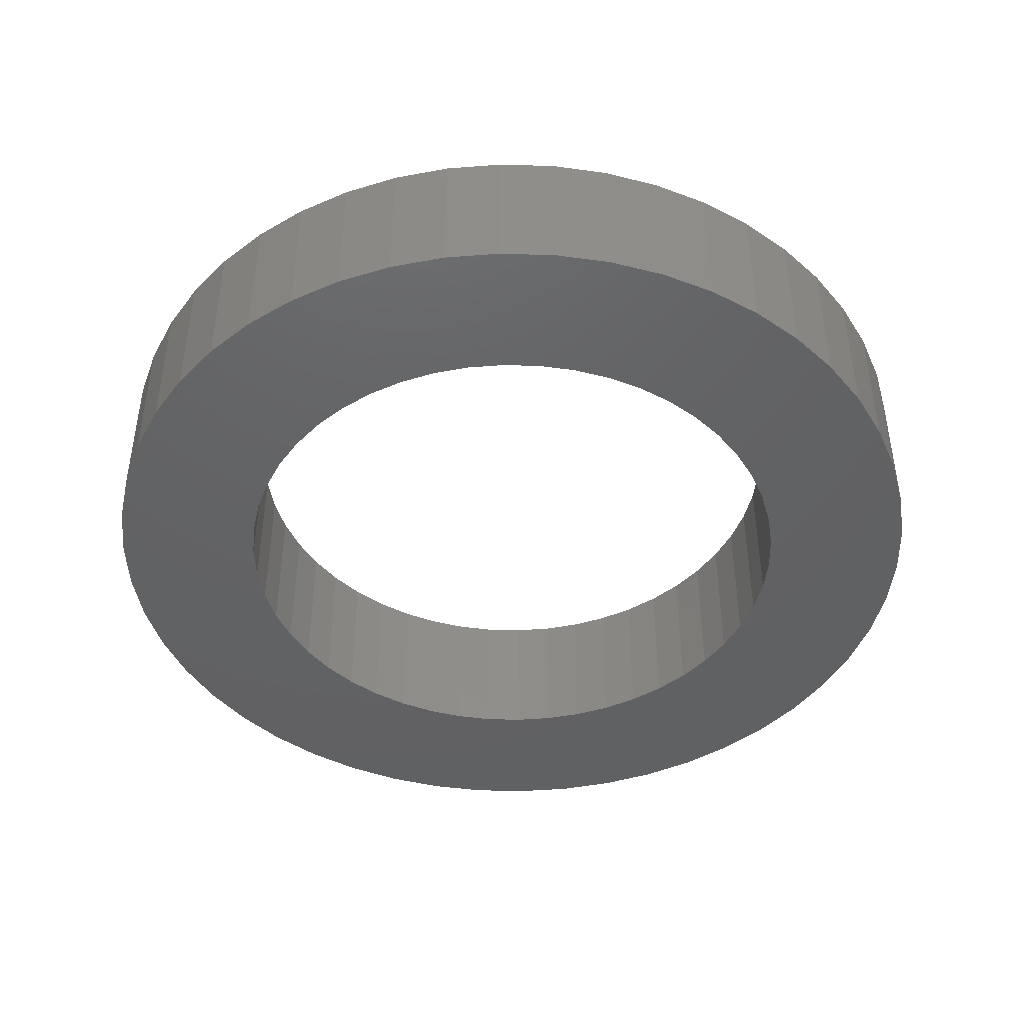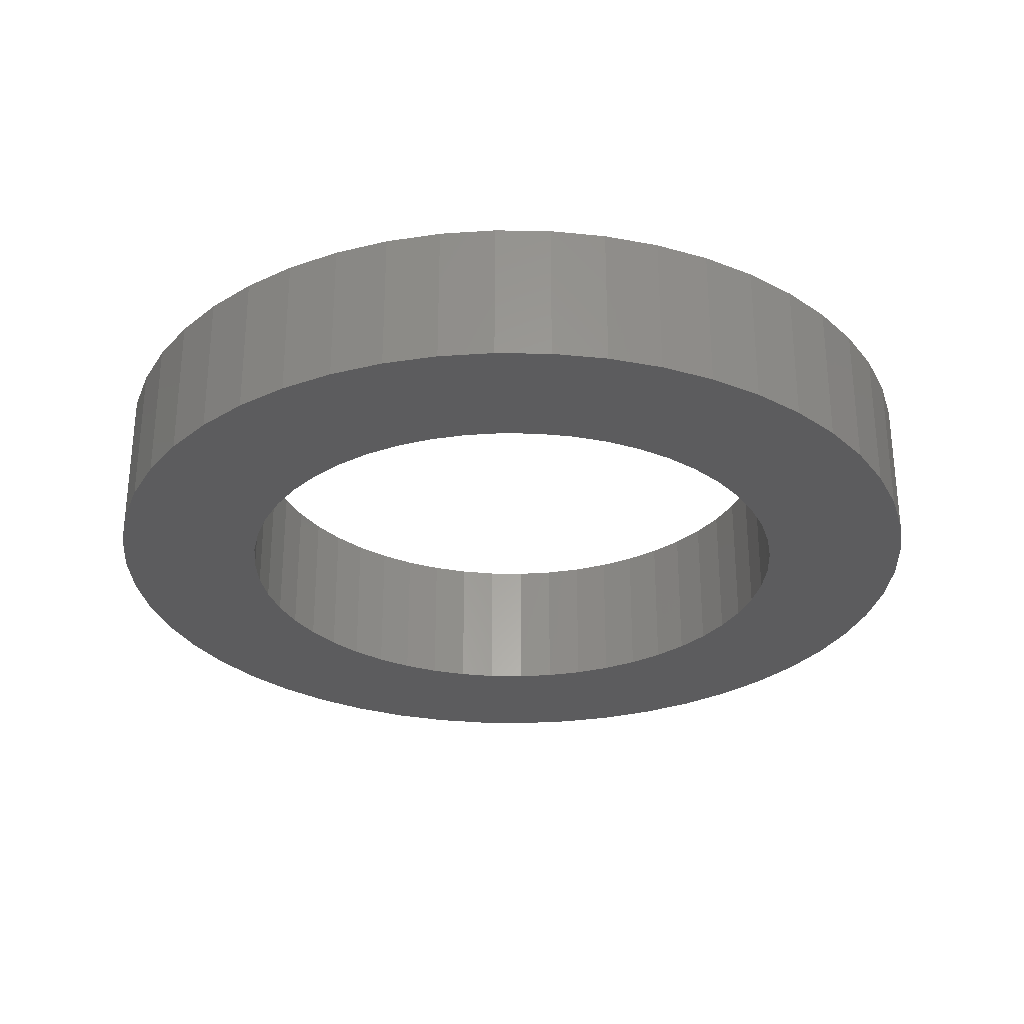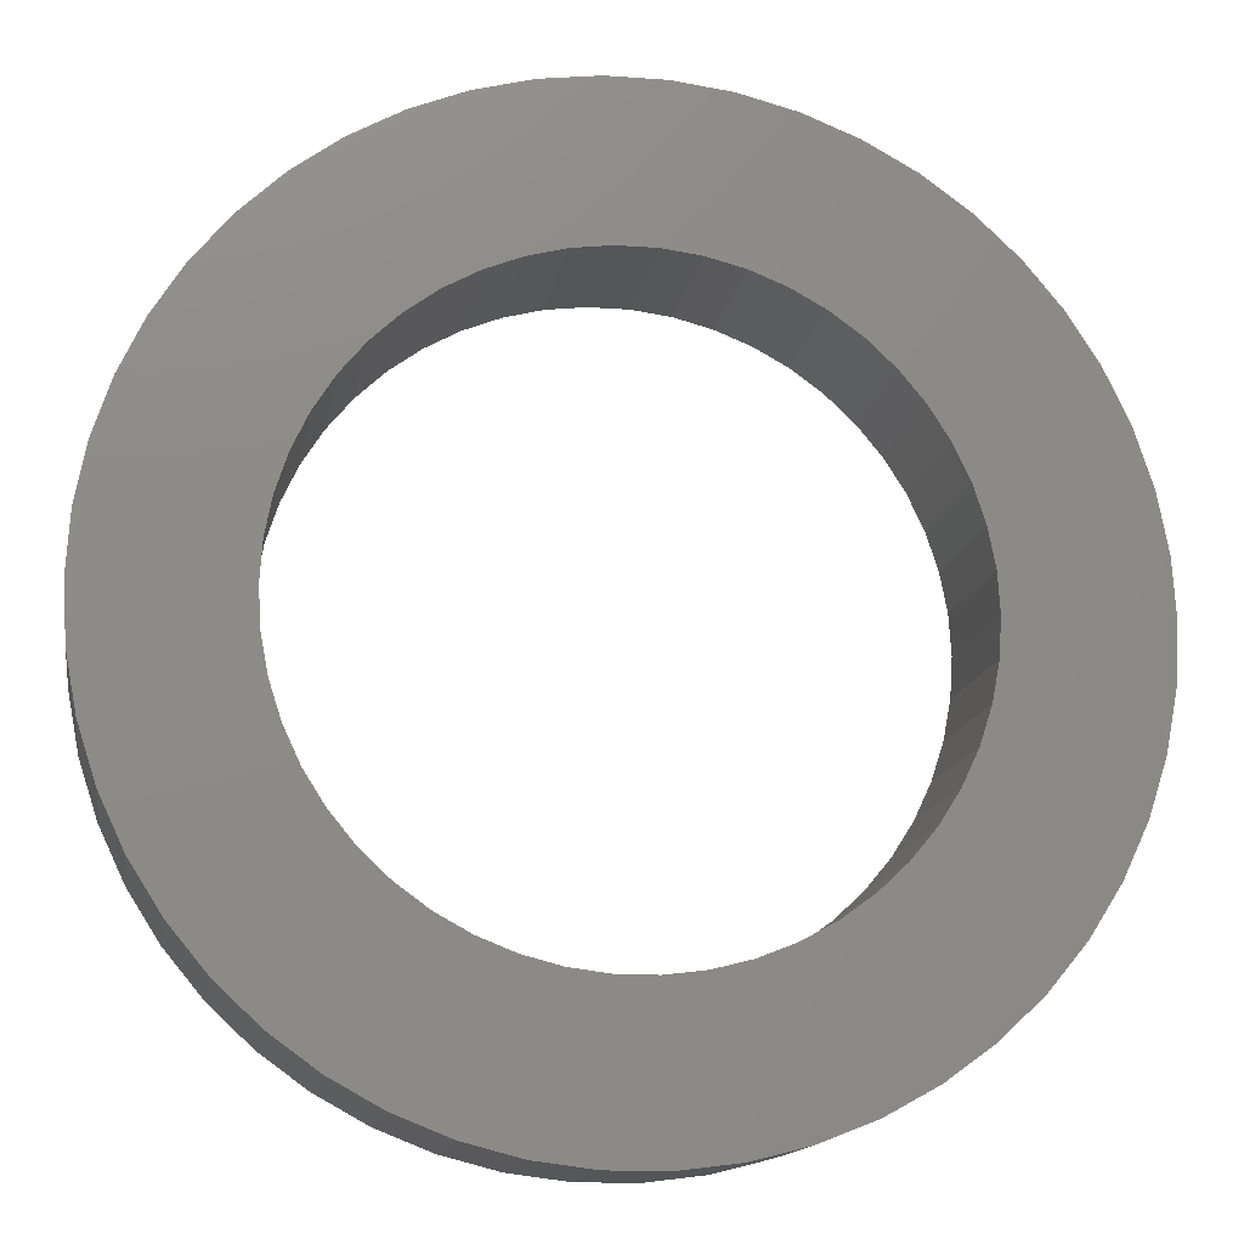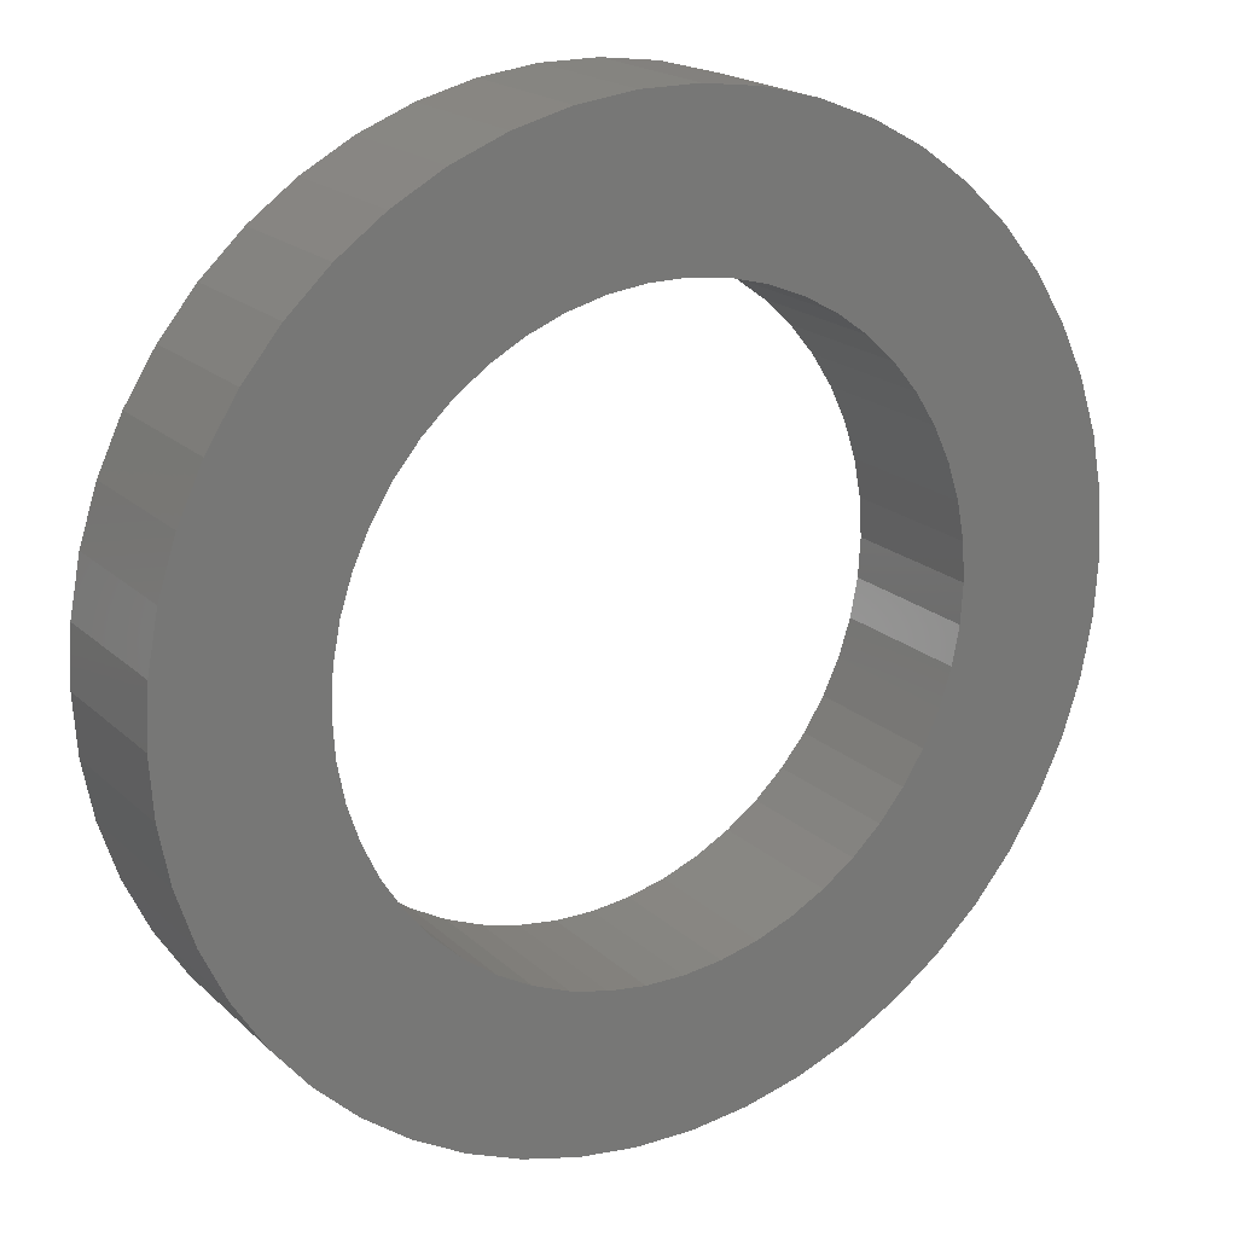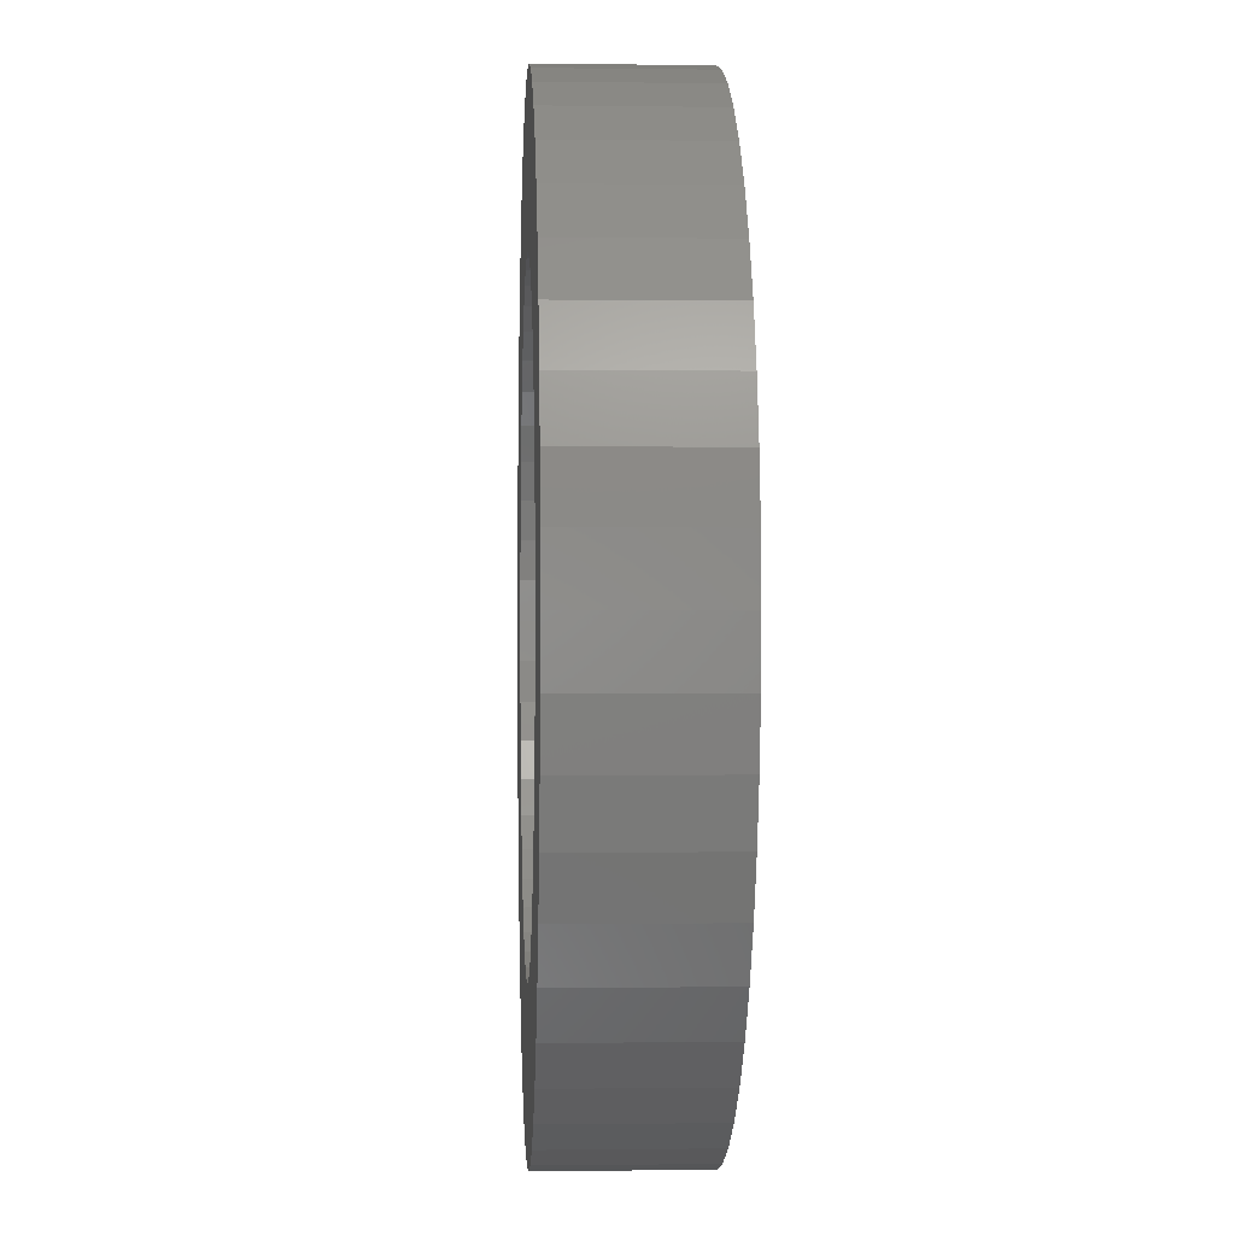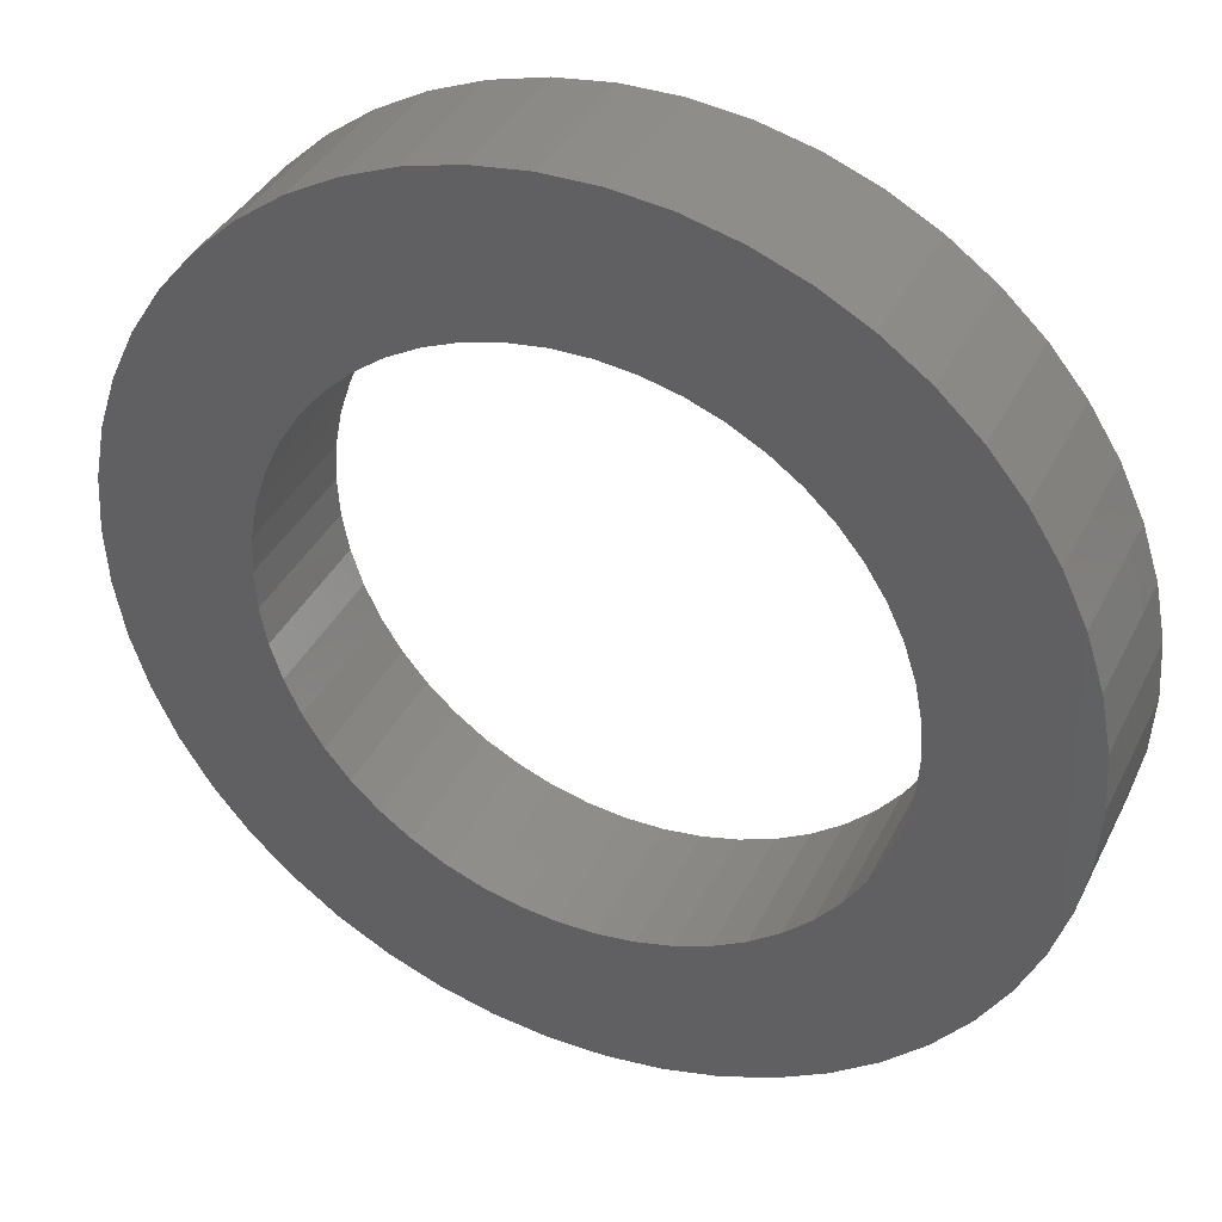
<metadata>
{"format":"stl","ext":"stl","renderer":"f3d","projection":"perspective","resolution":1024,"background":"white","views":[{"elev":-44.3,"azim":-9.2,"up":"+Z"},{"elev":-29.5,"azim":-37.4,"up":"+Z"},{"elev":-14.0,"azim":170.7,"up":"+Y"},{"elev":19.3,"azim":148.6,"up":"+Y"},{"elev":-0.6,"azim":-92.9,"up":"+Y"},{"elev":37.8,"azim":-156.0,"up":"+Y"}]}
</metadata>
<code>
# stl→obj: 200 verts, 400 faces
v 15 0 2.5
v 14.88 1.88 -2.5
v 14.88 1.88 2.5
v 15 0 -2.5
v -15 0 -2.5
v -14.88 1.88 2.5
v -14.88 1.88 -2.5
v -15 0 2.5
v 0.9419 14.97 -2.5
v -0.9419 14.97 2.5
v 0.9419 14.97 2.5
v -0.9419 14.97 -2.5
v -0.9419 -14.97 -2.5
v 0.9419 -14.97 2.5
v -0.9419 -14.97 2.5
v 0.9419 -14.97 -2.5
v 10.93 10.27 -2.5
v 9.561 11.56 2.5
v 10.93 10.27 2.5
v 9.561 11.56 -2.5
v -9.561 11.56 -2.5
v -10.93 10.27 2.5
v -9.561 11.56 2.5
v -10.93 10.27 -2.5
v -4.635 14.27 -2.5
v -6.387 13.57 2.5
v -4.635 14.27 2.5
v -6.387 13.57 -2.5
v 13.95 -5.522 2.5
v 14.53 -3.73 -2.5
v 14.53 -3.73 2.5
v 13.95 -5.522 -2.5
v 13.95 5.522 2.5
v 13.14 7.226 -2.5
v 13.14 7.226 2.5
v 13.95 5.522 -2.5
v 12.14 8.817 -2.5
v 12.14 8.817 2.5
v 6.387 13.57 -2.5
v 4.635 14.27 2.5
v 6.387 13.57 2.5
v 4.635 14.27 -2.5
v 8.037 12.66 -2.5
v 8.037 12.66 2.5
v -13.95 5.522 -2.5
v -13.14 7.226 2.5
v -13.14 7.226 -2.5
v -13.95 5.522 2.5
v -14.53 3.73 -2.5
v -14.53 3.73 2.5
v -2.811 14.73 -2.5
v -2.811 14.73 2.5
v 2.811 -14.73 2.5
v 2.811 -14.73 -2.5
v 14.53 3.73 2.5
v 14.53 3.73 -2.5
v 2.811 14.73 2.5
v 2.811 14.73 -2.5
v -12.14 8.817 2.5
v -12.14 8.817 -2.5
v 10 0 2.5
v 9.921 1.253 2.5
v 14.88 -1.88 2.5
v 9.686 2.487 2.5
v 9.921 -1.253 2.5
v 9.298 3.681 2.5
v 8.763 4.818 2.5
v 9.686 -2.487 2.5
v 8.09 5.878 2.5
v 9.298 -3.681 2.5
v 7.29 6.845 2.5
v 6.374 7.705 2.5
v 5.358 8.443 2.5
v 4.258 9.048 2.5
v 3.09 9.511 2.5
v 1.874 9.823 2.5
v 0.6279 9.98 2.5
v -0.6279 9.98 2.5
v -1.874 9.823 2.5
v -3.09 9.511 2.5
v -4.258 9.048 2.5
v -5.358 8.443 2.5
v -8.037 12.66 2.5
v -6.374 7.705 2.5
v -7.29 6.845 2.5
v -8.09 5.878 2.5
v -8.763 4.818 2.5
v -9.298 3.681 2.5
v 13.14 -7.226 2.5
v 8.763 -4.818 2.5
v 12.14 -8.817 2.5
v 8.09 -5.878 2.5
v 10.93 -10.27 2.5
v 7.29 -6.845 2.5
v 9.561 -11.56 2.5
v 6.374 -7.705 2.5
v 8.037 -12.66 2.5
v 5.358 -8.443 2.5
v 6.387 -13.57 2.5
v 4.258 -9.048 2.5
v 4.635 -14.27 2.5
v 3.09 -9.511 2.5
v 1.874 -9.823 2.5
v 0.6279 -9.98 2.5
v -0.6279 -9.98 2.5
v -1.874 -9.823 2.5
v -2.811 -14.73 2.5
v -3.09 -9.511 2.5
v -4.635 -14.27 2.5
v -4.258 -9.048 2.5
v -6.387 -13.57 2.5
v -5.358 -8.443 2.5
v -8.037 -12.66 2.5
v -6.374 -7.705 2.5
v -9.561 -11.56 2.5
v -7.29 -6.845 2.5
v -10.93 -10.27 2.5
v -8.09 -5.878 2.5
v -12.14 -8.817 2.5
v -8.763 -4.818 2.5
v -13.14 -7.226 2.5
v -9.298 -3.681 2.5
v -13.95 -5.522 2.5
v -9.686 -2.487 2.5
v -14.53 -3.73 2.5
v -9.921 -1.253 2.5
v -14.88 -1.88 2.5
v -10 0 2.5
v -9.686 2.487 2.5
v -9.921 1.253 2.5
v -8.037 12.66 -2.5
v 14.88 -1.88 -2.5
v 12.14 -8.817 -2.5
v 10.93 -10.27 -2.5
v 13.14 -7.226 -2.5
v 10 0 -2.5
v 9.921 -1.253 -2.5
v 9.686 -2.487 -2.5
v 9.921 1.253 -2.5
v 9.298 -3.681 -2.5
v 8.763 -4.818 -2.5
v 9.686 2.487 -2.5
v 8.09 -5.878 -2.5
v 9.298 3.681 -2.5
v 7.29 -6.845 -2.5
v 9.561 -11.56 -2.5
v 6.374 -7.705 -2.5
v 8.037 -12.66 -2.5
v 5.358 -8.443 -2.5
v 6.387 -13.57 -2.5
v 4.258 -9.048 -2.5
v 4.635 -14.27 -2.5
v 3.09 -9.511 -2.5
v 1.874 -9.823 -2.5
v 0.6279 -9.98 -2.5
v -0.6279 -9.98 -2.5
v -1.874 -9.823 -2.5
v -2.811 -14.73 -2.5
v -3.09 -9.511 -2.5
v -4.635 -14.27 -2.5
v -4.258 -9.048 -2.5
v -6.387 -13.57 -2.5
v -5.358 -8.443 -2.5
v -8.037 -12.66 -2.5
v -6.374 -7.705 -2.5
v -9.561 -11.56 -2.5
v -7.29 -6.845 -2.5
v -10.93 -10.27 -2.5
v -8.09 -5.878 -2.5
v -12.14 -8.817 -2.5
v -8.763 -4.818 -2.5
v -13.14 -7.226 -2.5
v -9.298 -3.681 -2.5
v -13.95 -5.522 -2.5
v 8.763 4.818 -2.5
v 8.09 5.878 -2.5
v 7.29 6.845 -2.5
v 6.374 7.705 -2.5
v 5.358 8.443 -2.5
v 4.258 9.048 -2.5
v 3.09 9.511 -2.5
v 1.874 9.823 -2.5
v 0.6279 9.98 -2.5
v -0.6279 9.98 -2.5
v -1.874 9.823 -2.5
v -3.09 9.511 -2.5
v -4.258 9.048 -2.5
v -5.358 8.443 -2.5
v -6.374 7.705 -2.5
v -7.29 6.845 -2.5
v -8.09 5.878 -2.5
v -8.763 4.818 -2.5
v -9.298 3.681 -2.5
v -9.686 2.487 -2.5
v -9.921 1.253 -2.5
v -10 0 -2.5
v -9.686 -2.487 -2.5
v -14.53 -3.73 -2.5
v -9.921 -1.253 -2.5
v -14.88 -1.88 -2.5
f 1 2 3
f 2 1 4
f 5 6 7
f 6 5 8
f 9 10 11
f 10 9 12
f 13 14 15
f 14 13 16
f 17 18 19
f 18 17 20
f 21 22 23
f 22 21 24
f 25 26 27
f 26 25 28
f 29 30 31
f 30 29 32
f 33 34 35
f 34 33 36
f 35 37 38
f 37 35 34
f 39 40 41
f 40 39 42
f 43 41 44
f 41 43 39
f 45 46 47
f 46 45 48
f 49 48 45
f 48 49 50
f 51 27 52
f 27 51 25
f 16 53 14
f 53 16 54
f 55 36 33
f 36 55 56
f 3 56 55
f 56 3 2
f 38 17 19
f 17 38 37
f 42 57 40
f 57 42 58
f 58 11 57
f 11 58 9
f 20 44 18
f 44 20 43
f 47 59 60
f 59 47 46
f 60 22 24
f 22 60 59
f 7 50 49
f 50 7 6
f 61 1 3
f 62 3 55
f 1 61 63
f 64 55 33
f 65 63 61
f 66 33 35
f 63 65 31
f 67 35 38
f 68 31 65
f 69 38 19
f 31 68 29
f 70 29 68
f 3 62 61
f 55 64 62
f 71 19 18
f 33 66 64
f 35 67 66
f 38 69 67
f 72 18 44
f 19 71 69
f 73 44 41
f 18 72 71
f 44 73 72
f 74 41 40
f 41 74 73
f 40 75 74
f 57 75 40
f 57 76 75
f 11 76 57
f 11 77 76
f 11 78 77
f 10 78 11
f 10 79 78
f 52 79 10
f 52 80 79
f 27 80 52
f 80 27 81
f 26 81 27
f 81 26 82
f 83 82 26
f 82 83 84
f 23 84 83
f 84 23 85
f 22 85 23
f 85 22 86
f 59 86 22
f 86 59 87
f 46 87 59
f 87 46 88
f 48 88 46
f 29 70 89
f 90 89 70
f 89 90 91
f 92 91 90
f 91 92 93
f 94 93 92
f 93 94 95
f 96 95 94
f 95 96 97
f 98 97 96
f 97 98 99
f 100 99 98
f 99 100 101
f 102 101 100
f 102 53 101
f 103 53 102
f 103 14 53
f 104 14 103
f 105 14 104
f 105 15 14
f 106 15 105
f 106 107 15
f 108 107 106
f 109 108 110
f 108 109 107
f 111 110 112
f 113 112 114
f 110 111 109
f 115 114 116
f 112 113 111
f 117 116 118
f 119 118 120
f 121 120 122
f 114 115 113
f 123 122 124
f 125 124 126
f 127 126 128
f 88 48 129
f 116 117 115
f 50 129 48
f 118 119 117
f 129 50 130
f 120 121 119
f 6 130 50
f 122 123 121
f 130 6 128
f 124 125 123
f 8 128 6
f 126 127 125
f 128 8 127
f 28 83 26
f 83 28 131
f 131 23 83
f 23 131 21
f 12 52 10
f 52 12 51
f 63 4 1
f 4 63 132
f 93 133 91
f 133 93 134
f 89 32 29
f 32 89 135
f 31 132 63
f 132 31 30
f 136 4 132
f 137 132 30
f 4 136 2
f 138 30 32
f 139 2 136
f 140 32 135
f 2 139 56
f 141 135 133
f 142 56 139
f 143 133 134
f 56 142 36
f 144 36 142
f 132 137 136
f 30 138 137
f 145 134 146
f 32 140 138
f 135 141 140
f 133 143 141
f 147 146 148
f 134 145 143
f 149 148 150
f 146 147 145
f 148 149 147
f 151 150 152
f 150 151 149
f 152 153 151
f 54 153 152
f 54 154 153
f 16 154 54
f 16 155 154
f 16 156 155
f 13 156 16
f 13 157 156
f 158 157 13
f 158 159 157
f 160 159 158
f 159 160 161
f 162 161 160
f 161 162 163
f 164 163 162
f 163 164 165
f 166 165 164
f 165 166 167
f 168 167 166
f 167 168 169
f 170 169 168
f 169 170 171
f 172 171 170
f 171 172 173
f 174 173 172
f 36 144 34
f 175 34 144
f 34 175 37
f 176 37 175
f 37 176 17
f 177 17 176
f 17 177 20
f 178 20 177
f 20 178 43
f 179 43 178
f 43 179 39
f 180 39 179
f 39 180 42
f 181 42 180
f 181 58 42
f 182 58 181
f 182 9 58
f 183 9 182
f 184 9 183
f 184 12 9
f 185 12 184
f 185 51 12
f 186 51 185
f 25 186 187
f 186 25 51
f 28 187 188
f 131 188 189
f 187 28 25
f 21 189 190
f 188 131 28
f 24 190 191
f 60 191 192
f 47 192 193
f 189 21 131
f 45 193 194
f 49 194 195
f 7 195 196
f 173 174 197
f 190 24 21
f 198 197 174
f 191 60 24
f 197 198 199
f 192 47 60
f 200 199 198
f 193 45 47
f 199 200 196
f 194 49 45
f 5 196 200
f 195 7 49
f 196 5 7
f 150 97 99
f 97 150 148
f 146 93 95
f 93 146 134
f 91 135 89
f 135 91 133
f 168 119 170
f 119 168 117
f 170 121 172
f 121 170 119
f 174 125 198
f 125 174 123
f 152 99 101
f 99 152 150
f 54 101 53
f 101 54 152
f 158 15 107
f 15 158 13
f 162 109 111
f 109 162 160
f 160 107 109
f 107 160 158
f 168 115 117
f 115 168 166
f 172 123 174
f 123 172 121
f 198 127 200
f 127 198 125
f 200 8 5
f 8 200 127
f 148 95 97
f 95 148 146
f 164 111 113
f 111 164 162
f 166 113 115
f 113 166 164
f 136 62 139
f 62 136 61
f 128 195 130
f 195 128 196
f 184 77 78
f 77 184 183
f 178 71 72
f 71 178 177
f 190 84 85
f 84 190 189
f 187 80 81
f 80 187 186
f 144 67 175
f 67 144 66
f 175 69 176
f 69 175 67
f 181 74 75
f 74 181 180
f 182 75 76
f 75 182 181
f 179 72 73
f 72 179 178
f 87 191 86
f 191 87 192
f 86 190 85
f 190 86 191
f 129 193 88
f 193 129 194
f 188 81 82
f 81 188 187
f 185 78 79
f 78 185 184
f 137 61 136
f 61 137 65
f 157 108 106
f 108 157 159
f 154 104 103
f 104 154 155
f 142 66 144
f 66 142 64
f 139 64 142
f 64 139 62
f 176 71 177
f 71 176 69
f 183 76 77
f 76 183 182
f 180 73 74
f 73 180 179
f 88 192 87
f 192 88 193
f 130 194 129
f 194 130 195
f 189 82 84
f 82 189 188
f 186 79 80
f 79 186 185
f 140 68 138
f 68 140 70
f 138 65 137
f 65 138 68
f 156 106 105
f 106 156 157
f 122 197 124
f 197 122 173
f 151 102 100
f 102 151 153
f 153 103 102
f 103 153 154
f 149 100 98
f 100 149 151
f 145 92 143
f 92 145 94
f 143 90 141
f 90 143 92
f 159 110 108
f 110 159 161
f 116 169 118
f 169 116 167
f 126 196 128
f 196 126 199
f 145 96 94
f 96 145 147
f 147 98 96
f 98 147 149
f 141 70 140
f 70 141 90
f 155 105 104
f 105 155 156
f 161 112 110
f 112 161 163
f 118 171 120
f 171 118 169
f 120 173 122
f 173 120 171
f 124 199 126
f 199 124 197
f 165 116 114
f 116 165 167
f 163 114 112
f 114 163 165

</code>
